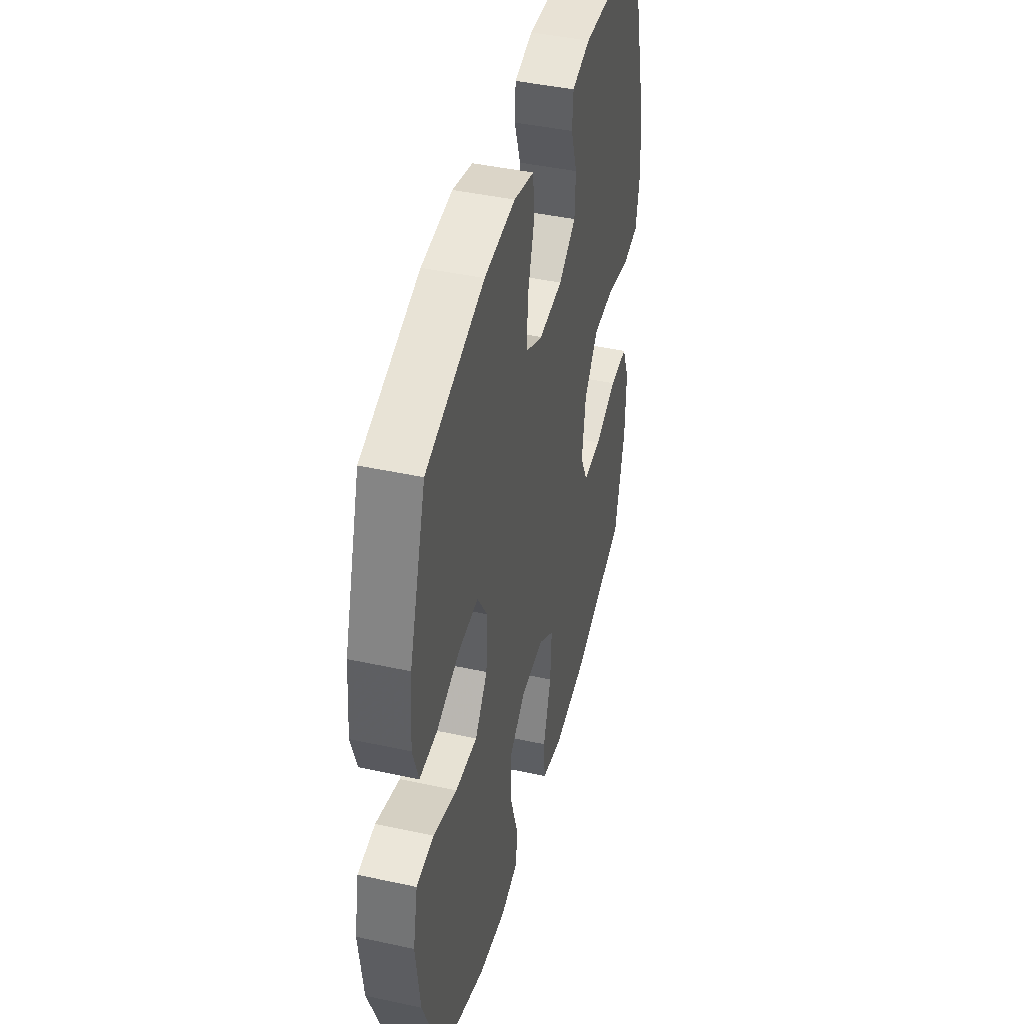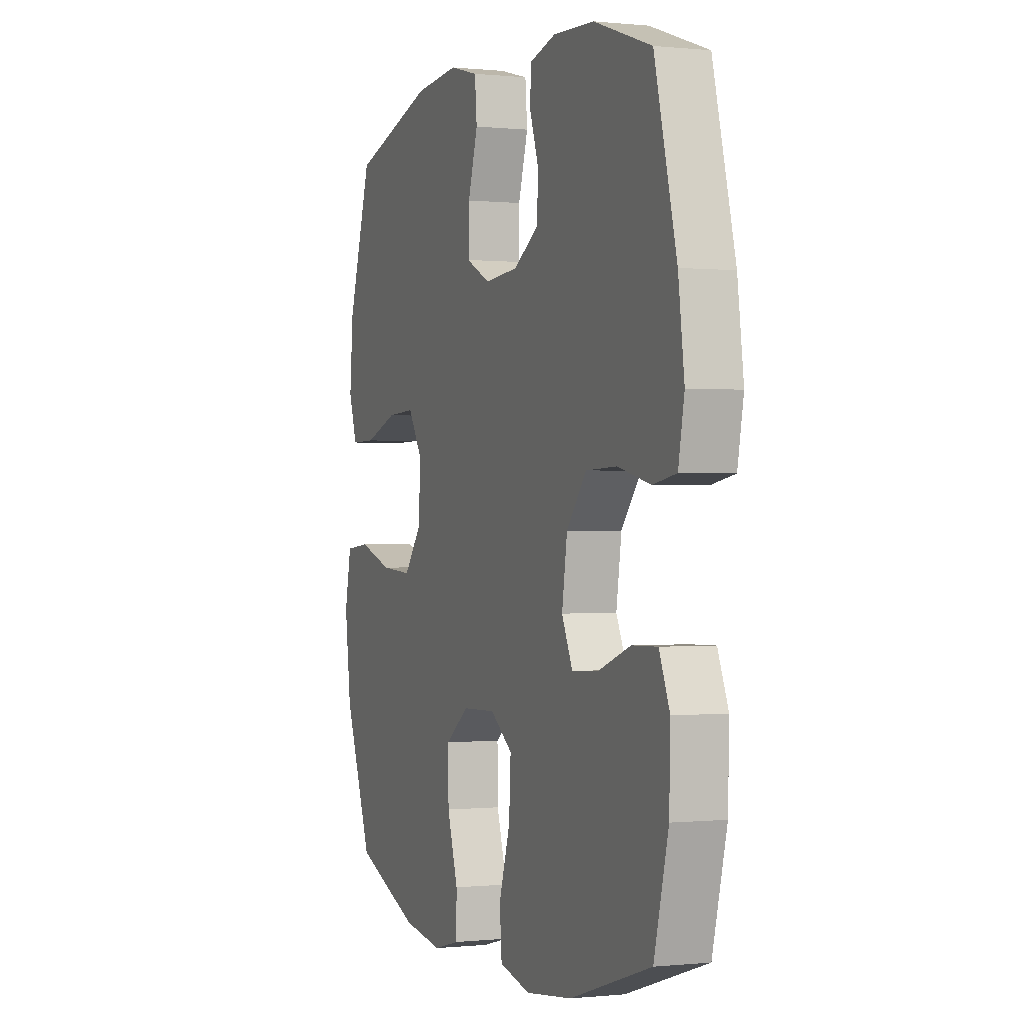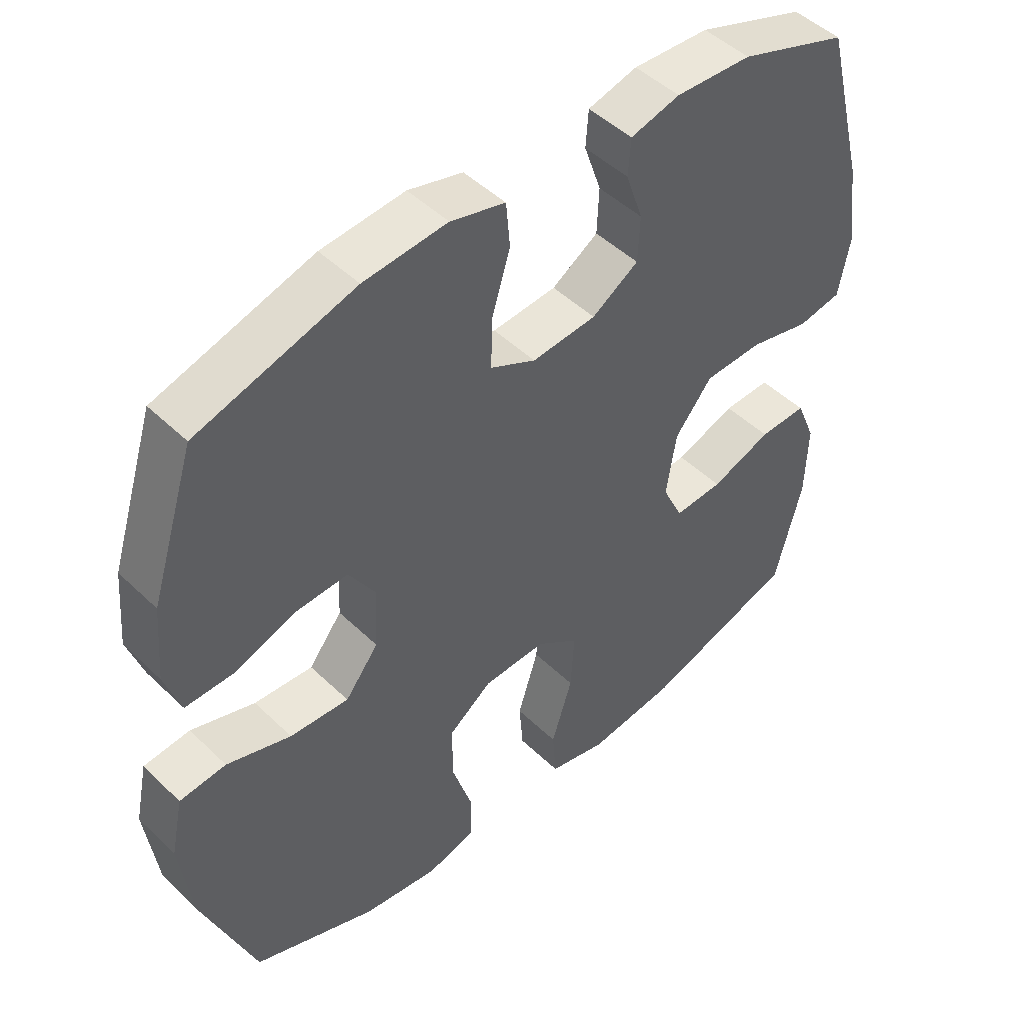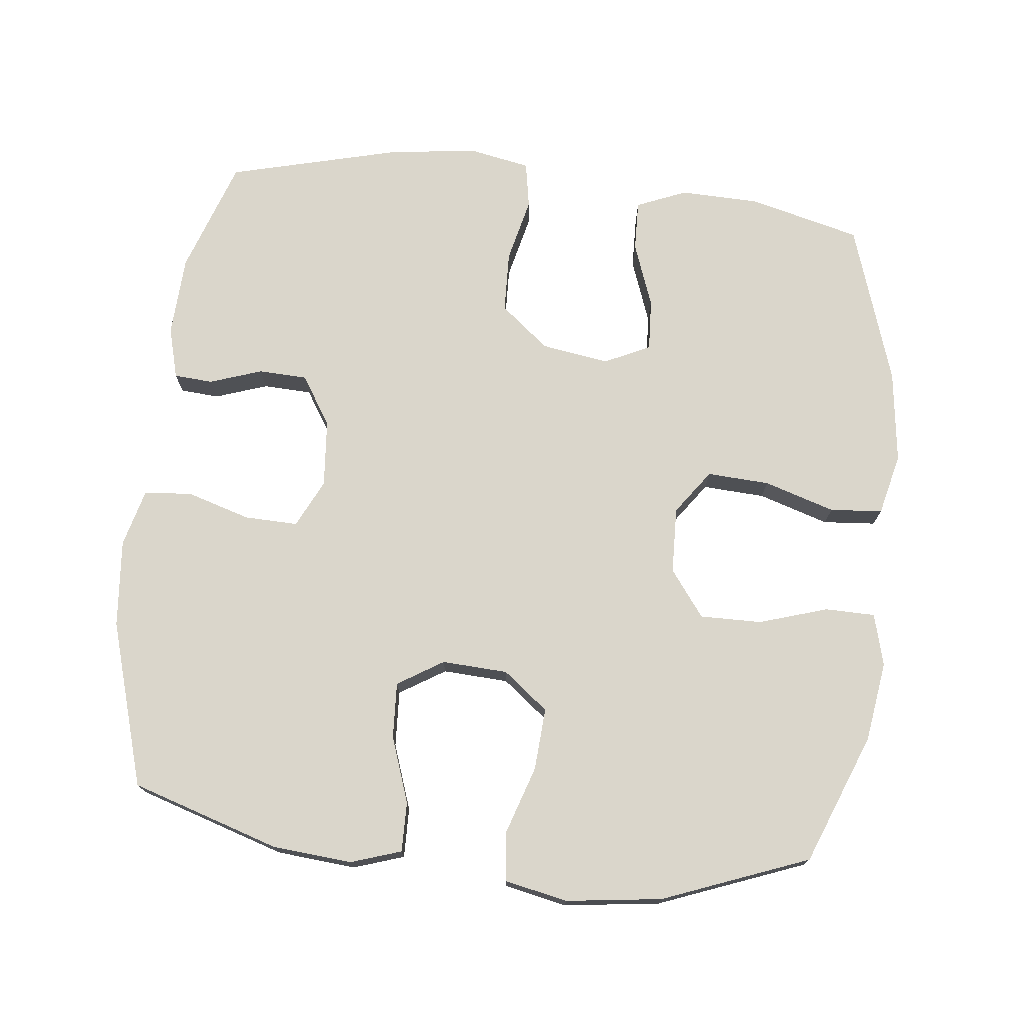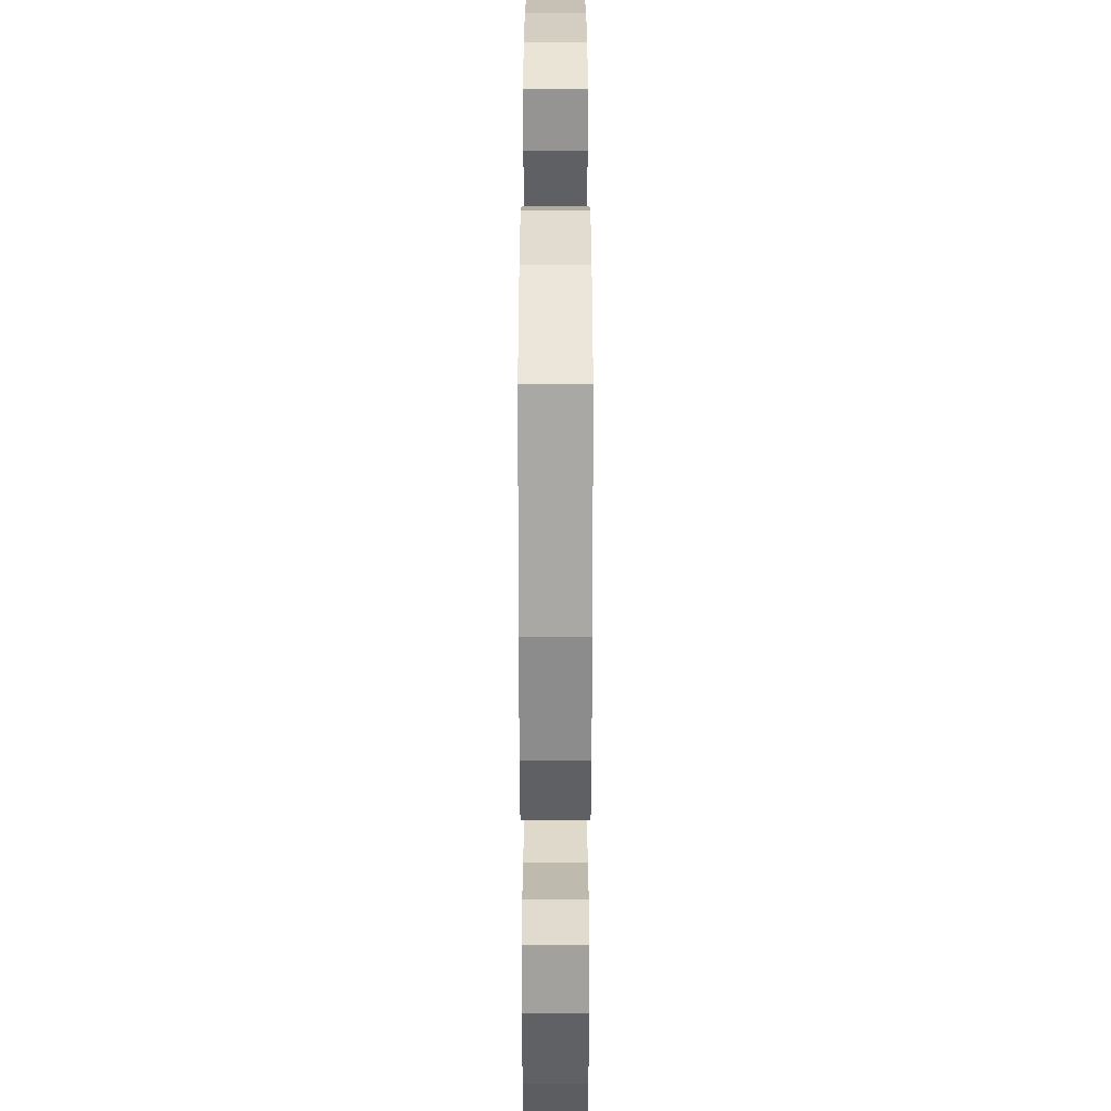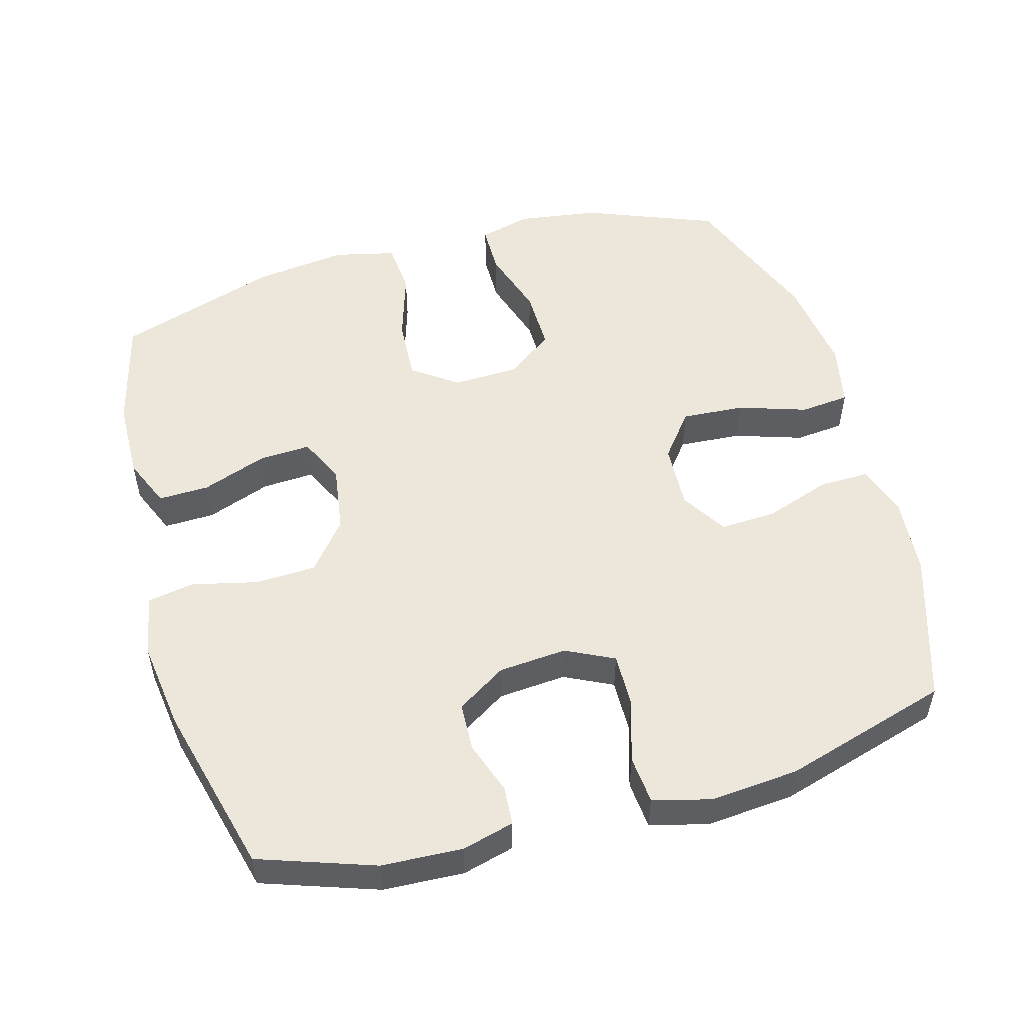
<metadata>
{"format":"obj","ext":"obj","renderer":"f3d","projection":"perspective","resolution":1024,"background":"white","views":[{"elev":43.4,"azim":104.4,"up":"+Z"},{"elev":-0.1,"azim":-111.4,"up":"+Z"},{"elev":47.8,"azim":137.1,"up":"+Z"},{"elev":74.0,"azim":96.3,"up":"+Y"},{"elev":-57.1,"azim":-90.0,"up":"+Z"},{"elev":52.2,"azim":-15.7,"up":"+Y"}]}
</metadata>
<code>
v -0.5 0.07 0.5
v -0.335 0.07 0.557
v -0.219 0.07 0.563
v -0.144 0.07 0.543
v -0.14 0.07 0.487
v -0.166 0.07 0.411
v -0.163 0.07 0.341
v -0.092 0.07 0.296
v 0.006 0.07 0.288
v 0.075 0.07 0.322
v 0.073 0.07 0.399
v 0.045 0.07 0.491
v 0.051 0.07 0.56
v 0.134 0.07 0.582
v 0.261 0.07 0.571
v 0.5 0.07 0.5
v 0.568 0.07 0.286
v 0.578 0.07 0.171
v 0.554 0.07 0.098
v 0.482 0.07 0.099
v 0.387 0.07 0.132
v 0.306 0.07 0.136
v 0.265 0.07 0.07
v 0.27 0.07 -0.025
v 0.321 0.07 -0.09
v 0.411 0.07 -0.084
v 0.509 0.07 -0.052
v 0.58 0.07 -0.059
v 0.599 0.07 -0.15
v 0.581 0.07 -0.289
v 0.5 0.07 -0.5
v 0.312 0.07 -0.574
v 0.196 0.07 -0.591
v 0.121 0.07 -0.571
v 0.12 0.07 -0.499
v 0.151 0.07 -0.4
v 0.152 0.07 -0.311
v 0.085 0.07 -0.261
v -0.011 0.07 -0.258
v -0.075 0.07 -0.304
v -0.07 0.07 -0.394
v -0.038 0.07 -0.496
v -0.044 0.07 -0.572
v -0.133 0.07 -0.593
v -0.267 0.07 -0.576
v -0.5 0.07 -0.5
v -0.541 0.07 -0.339
v -0.544 0.07 -0.224
v -0.514 0.07 -0.152
v -0.441 0.07 -0.154
v -0.348 0.07 -0.188
v -0.273 0.07 -0.192
v -0.242 0.07 -0.126
v -0.257 0.07 -0.028
v -0.314 0.07 0.042
v -0.403 0.07 0.045
v -0.496 0.07 0.023
v -0.563 0.07 0.035
v -0.58 0.07 0.124
v -0.563 0.07 0.253
v -0.5 0 0.5
v -0.335 0 0.557
v -0.219 0 0.563
v -0.144 0 0.543
v -0.14 0 0.487
v -0.166 0 0.411
v -0.163 0 0.341
v -0.092 0 0.296
v 0.006 0 0.288
v 0.075 0 0.322
v 0.073 0 0.399
v 0.045 0 0.491
v 0.051 0 0.56
v 0.134 0 0.582
v 0.261 0 0.571
v 0.5 0 0.5
v 0.568 0 0.286
v 0.578 0 0.171
v 0.554 0 0.098
v 0.482 0 0.099
v 0.387 0 0.132
v 0.306 0 0.136
v 0.265 0 0.07
v 0.27 0 -0.025
v 0.321 0 -0.09
v 0.411 0 -0.084
v 0.509 0 -0.052
v 0.58 0 -0.059
v 0.599 0 -0.15
v 0.581 0 -0.289
v 0.5 0 -0.5
v 0.312 0 -0.574
v 0.196 0 -0.591
v 0.121 0 -0.571
v 0.12 0 -0.499
v 0.151 0 -0.4
v 0.152 0 -0.311
v 0.085 0 -0.261
v -0.011 0 -0.258
v -0.075 0 -0.304
v -0.07 0 -0.394
v -0.038 0 -0.496
v -0.044 0 -0.572
v -0.133 0 -0.593
v -0.267 0 -0.576
v -0.5 0 -0.5
v -0.541 0 -0.339
v -0.544 0 -0.224
v -0.514 0 -0.152
v -0.441 0 -0.154
v -0.348 0 -0.188
v -0.273 0 -0.192
v -0.242 0 -0.126
v -0.257 0 -0.028
v -0.314 0 0.042
v -0.403 0 0.045
v -0.496 0 0.023
v -0.563 0 0.035
v -0.58 0 0.124
v -0.563 0 0.253
f 56 57 58 59
f 55 56 59 60
f 48 49 50 51
f 48 51 52
f 47 48 52
f 46 47 52
f 45 46 52
f 44 45 52 53
f 41 42 43 44
f 40 41 44 53
f 33 34 35 36
f 33 36 37
f 32 33 37
f 31 32 37
f 30 31 37 38
f 26 27 28 29
f 25 26 29 30
f 18 19 20 21
f 18 21 22
f 17 18 22
f 16 17 22
f 15 16 22 23
f 11 12 13 14
f 10 11 14 15
f 3 4 5 6
f 3 6 7
f 2 3 7
f 55 60 1 2
f 54 55 2 7
f 39 40 53 54
f 38 39 54 7
f 25 30 38
f 24 25 38 7
f 23 24 7
f 10 15 23
f 9 10 23
f 8 9 23
f 23 8 7
f 119 118 117 116
f 120 119 116 115
f 111 110 109 108
f 112 111 108
f 112 108 107
f 112 107 106
f 112 106 105
f 113 112 105 104
f 104 103 102 101
f 113 104 101 100
f 96 95 94 93
f 97 96 93
f 97 93 92
f 97 92 91
f 98 97 91 90
f 89 88 87 86
f 90 89 86 85
f 81 80 79 78
f 82 81 78
f 82 78 77
f 82 77 76
f 83 82 76 75
f 74 73 72 71
f 75 74 71 70
f 66 65 64 63
f 67 66 63
f 67 63 62
f 62 61 120 115
f 67 62 115 114
f 114 113 100 99
f 67 114 99 98
f 98 90 85
f 67 98 85 84
f 67 84 83
f 83 75 70
f 83 70 69
f 83 69 68
f 67 68 83
f 1 61 62 2
f 2 62 63 3
f 3 63 64 4
f 4 64 65 5
f 5 65 66 6
f 6 66 67 7
f 7 67 68 8
f 8 68 69 9
f 9 69 70 10
f 10 70 71 11
f 11 71 72 12
f 12 72 73 13
f 13 73 74 14
f 14 74 75 15
f 15 75 76 16
f 16 76 77 17
f 17 77 78 18
f 18 78 79 19
f 19 79 80 20
f 20 80 81 21
f 21 81 82 22
f 22 82 83 23
f 23 83 84 24
f 24 84 85 25
f 25 85 86 26
f 26 86 87 27
f 27 87 88 28
f 28 88 89 29
f 29 89 90 30
f 30 90 91 31
f 31 91 92 32
f 32 92 93 33
f 33 93 94 34
f 34 94 95 35
f 35 95 96 36
f 36 96 97 37
f 37 97 98 38
f 38 98 99 39
f 39 99 100 40
f 40 100 101 41
f 41 101 102 42
f 42 102 103 43
f 43 103 104 44
f 44 104 105 45
f 45 105 106 46
f 46 106 107 47
f 47 107 108 48
f 48 108 109 49
f 49 109 110 50
f 50 110 111 51
f 51 111 112 52
f 52 112 113 53
f 53 113 114 54
f 54 114 115 55
f 55 115 116 56
f 56 116 117 57
f 57 117 118 58
f 58 118 119 59
f 59 119 120 60
f 60 120 61 1

</code>
